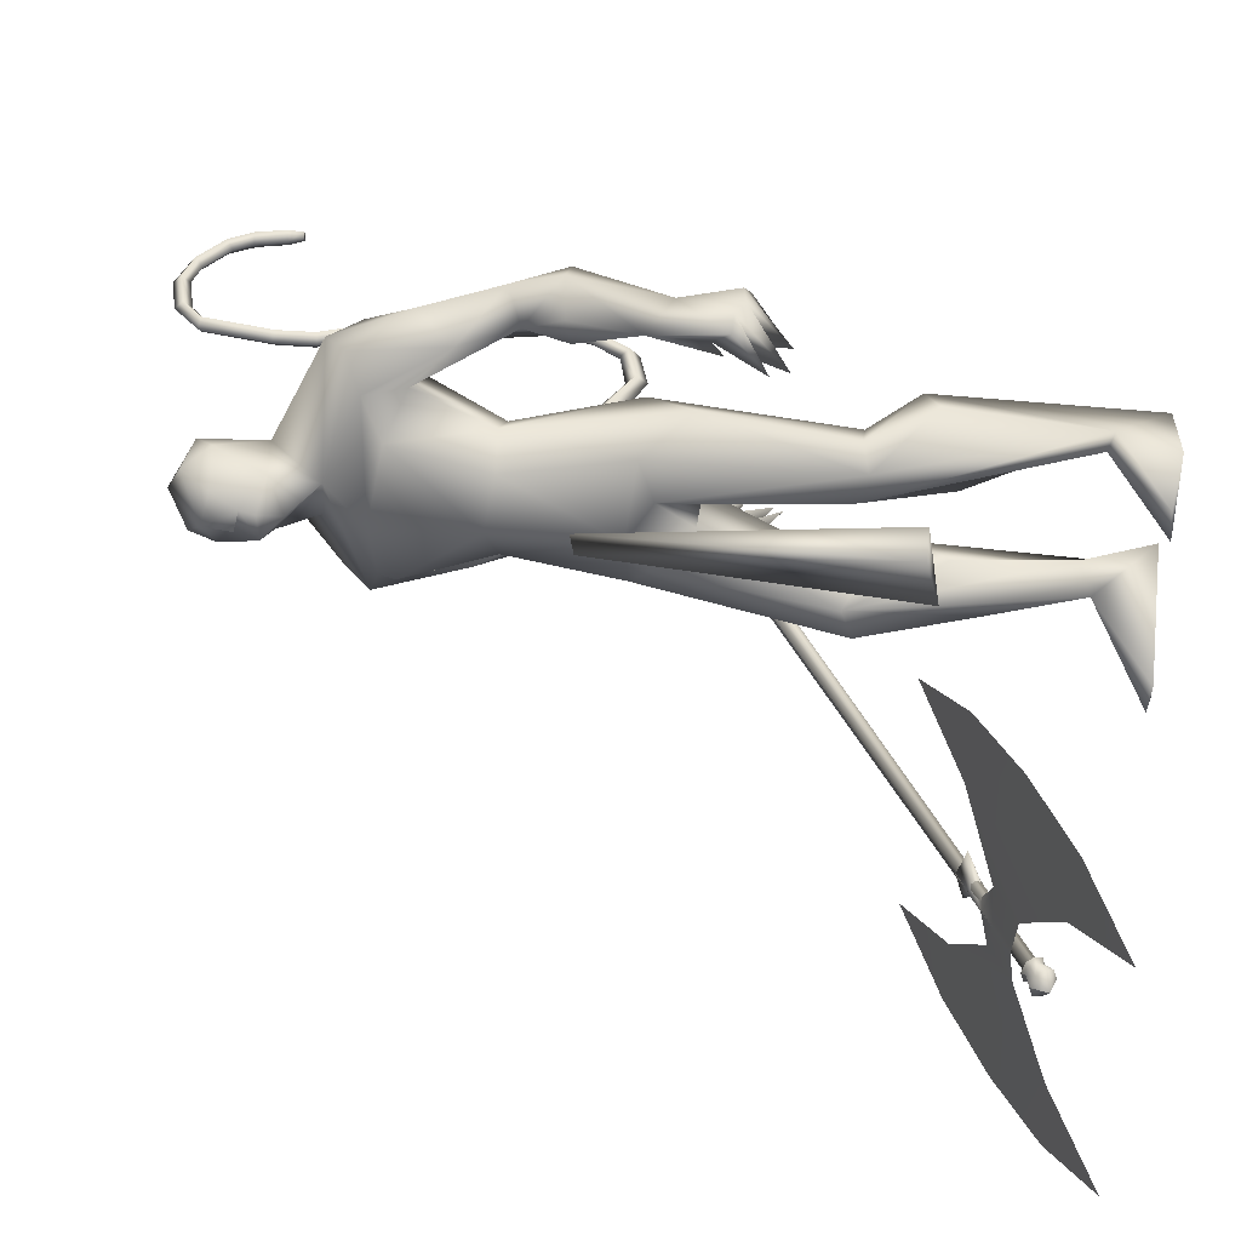
<metadata>
{"format":"obj","ext":"obj","renderer":"f3d","projection":"perspective","resolution":1024,"background":"white","views":[{"elev":39.9,"azim":97.0,"up":"+Y"}]}
</metadata>
<code>
o body.001_mesh15-geometry.001
v -0.3256 -0.1861 0.2092
v -0.1469 -0.08637 0.6182
v -0.2733 -0.1519 0.2496
v -0.3055 -0.1539 0.7241
v -0.3259 -0.2891 0.7297
v -0.1667 -0.1634 0.8728
v -0.1856 -0.2717 0.8892
v -0.08049 -0.3228 0.9022
v -0.198 -0.3564 0.6854
v -0.1882 -0.2145 0.2124
v 0.007155 -0.1756 0.9114
v -0.07791 -0.1151 0.8584
v -0.4627 -0.1612 1.52
v -0.3353 -0.03522 1.36
v -0.4425 0.01415 1.501
v -0.3829 0.01082 1.768
v -0.4354 0.1949 1.517
v -0.3071 0.168 1.896
v -0.3292 -0.1572 1.882
v -0.2282 -0.2181 1.904
v -0.2171 -0.3302 1.382
v 0.000283 -0.2793 0.8772
v -0.149 -0.2824 0.5076
v -0.2529 -0.2502 0.1804
v -0.3324 -0.2603 0.02669
v 0.01233 -0.4142 0.02555
v 0.1656 -0.2261 0.03902
v 0.1573 -0.3311 0.04731
v -0.1192 -0.2313 1.527
v -0.05232 -0.1342 1.457
v -0.1402 -0.03343 1.337
v -0.01745 -0.01001 1.529
v -0.1026 -0.1539 1.898
v -0.01124 -0.009835 1.927
v -0.3893 0.01099 2.046
v -0.1985 0.2207 1.908
v -0.2032 0.3345 2.158
v -0.4195 0.2928 2.256
v -0.4276 0.3615 1.981
v -0.4634 0.439 2.13
v -0.4137 0.4103 2.318
v -0.2801 0.4342 2.403
v -0.2416 0.08718 2.575
v -0.2641 -0.06479 2.584
v -0.4748 -0.2728 2.3
v -0.2593 -0.3289 2.154
v -0.08321 -0.2625 2.2
v -0.08604 0.1441 1.898
v -0.09388 0.2238 1.499
v -0.04523 0.1163 1.445
v -0.1714 0.02608 1.329
v -0.3233 0.1019 1.303
v -0.04947 0.2487 2.206
v 0.001855 -0.01062 2.255
v -0.1916 -0.3372 2.278
v -0.1132 0.04456 2.403
v -0.2503 -0.448 2.317
v -0.1767 -0.1134 2.421
v -0.3208 -0.4229 2.403
v -0.4605 -0.3828 2.35
v -0.07705 -0.1056 2.545
v -0.01254 -0.005743 2.495
v -0.07202 0.09448 2.549
v -0.1456 0.1284 2.721
v -0.2179 0.09293 2.788
v -0.2786 -0.0494 2.778
v -0.1499 0.3349 2.284
v -0.2492 0.4518 2.031
v -0.3339 0.4714 1.856
v -0.4425 0.3902 1.706
v -0.5221 0.4209 2.008
v -0.5391 0.4716 1.705
v -0.5387 0.5531 1.74
v -0.3827 0.6249 1.738
v -0.4168 0.5608 1.904
v -0.3429 0.5083 2.159
v -0.1949 0.4518 2.328
v -0.2879 0.4621 1.71
v -0.274 0.5488 1.723
v -0.3743 0.4764 1.479
v -0.3481 0.5986 1.427
v -0.2434 0.5384 1.501
v -0.3627 0.5395 1.265
v -0.3998 0.5979 1.221
v -0.348 0.6472 1.239
v -0.2936 0.4512 1.281
v -0.2721 0.5134 1.32
v -0.1525 0.6249 1.254
v -0.1579 0.4898 1.148
v -0.218 0.6493 1.253
v -0.2676 0.5121 1.091
v -0.2672 0.6545 1.225
v -0.2034 0.4744 1.093
v -0.3458 0.5117 1.136
v 0.04482 0.03824 2.561
v 0.03351 -0.0624 2.561
v -0.000571 -0.1061 2.698
v -0.1603 -0.131 2.722
v 0.006009 -0.03782 2.645
v 0.02818 0.03667 2.615
v 0.0106 0.0848 2.699
v -0.05146 0.1062 2.795
v 0.04782 -0.01522 2.725
v -0.05432 -0.1146 2.795
v 0.06403 -0.01367 2.626
v -0.5487 -0.3266 2.028
v -0.5608 -0.4021 2.19
v -0.6447 -0.3782 2.086
v -0.3805 -0.4374 2.033
v -0.4596 -0.4899 2.158
v -0.5575 -0.5099 1.911
v -0.6412 -0.5897 1.786
v -0.7679 -0.5011 1.856
v -0.7769 -0.4188 1.823
v -0.6801 -0.3494 1.776
v -0.5174 -0.4133 1.853
v -0.5457 -0.5261 1.719
v -0.7612 -0.5641 1.495
v -0.6376 -0.5014 1.473
v -0.8547 -0.6152 1.331
v -0.9049 -0.5623 1.345
v -0.8879 -0.4844 1.239
v -0.8003 -0.5037 1.371
v -0.7549 -0.4394 1.554
v -0.6687 -0.4294 1.29
v -0.7057 -0.5022 1.366
v -0.6782 -0.6067 1.247
v -0.7393 -0.6272 1.282
v -0.7916 -0.6278 1.281
v -0.8485 -0.4873 1.159
v -0.7282 -0.4718 1.149
v -0.7899 -0.4541 1.128
v -0.2407 0.1654 0.8637
v -0.2436 0.2748 0.8831
v -0.1913 0.3371 1.347
v -0.05596 0.2593 0.8593
v -0.05789 0.1569 0.8913
v -0.1548 0.1071 0.8415
v -0.3867 0.1705 0.7214
v -0.2424 0.08662 0.609
v -0.4013 0.1694 0.2512
v -0.4252 0.1415 0.02897
v -0.4694 0.2446 0.03158
v 0.05474 0.1932 0.03871
v -0.0769 0.3971 0.02533
v 0.05801 0.2985 0.04702
v -0.3399 0.2619 0.1896
v -0.3912 0.307 0.7285
v -0.2595 0.3602 0.6779
v -0.1343 0.3137 0.8834
v -0.2961 0.2204 0.2105
v -0.3422 -0.1225 0.02843
v -0.007892 0.01444 1.682
v -0.001257 -0.05468 1.668
v 0.07383 0.07656 0.6849
v 0.04234 -0.1016 0.6413
v -0.02048 0.1251 0.6849
v -0.1028 -0.002538 2.854
f 1 2 3
f 4 2 1
f 4 5 6
f 6 5 7
f 5 8 7
f 5 9 8
f 4 1 5
f 3 11 10
f 2 11 3
f 12 11 2
f 13 6 7
f 13 14 6
f 13 7 21
f 7 8 21
f 9 22 8
f 9 23 22
f 24 23 9
f 24 10 23
f 25 26 24
f 27 26 25
f 27 28 26
f 27 10 28
f 24 28 10
f 28 24 26
f 23 10 11
f 22 23 11
f 21 8 22
f 21 22 29
f 30 29 22
f 32 30 31
f 29 30 32
f 35 16 19
f 35 18 16
f 18 37 36
f 38 37 18
f 38 39 37
f 38 40 39
f 41 40 38
f 41 44 43
f 44 41 38
f 38 18 35
f 45 35 19
f 19 20 46
f 46 20 47
f 47 20 33
f 47 33 34
f 34 32 48
f 34 33 32
f 49 32 50
f 32 31 50
f 50 31 51
f 14 51 31
f 14 52 51
f 52 14 15
f 31 30 11
f 30 22 11
f 31 11 12
f 6 31 12
f 14 31 6
f 15 14 13
f 53 48 36
f 53 34 48
f 54 34 53
f 54 47 34
f 46 47 55
f 54 55 47
f 56 55 54
f 56 57 55
f 58 57 56
f 58 59 57
f 44 59 58
f 44 60 59
f 60 38 45
f 44 38 60
f 44 58 61
f 61 58 56
f 61 56 62
f 63 62 56
f 43 64 63
f 65 64 43
f 66 65 43
f 66 43 44
f 43 63 56
f 56 67 77
f 56 54 67
f 67 54 53
f 37 67 53
f 67 37 68
f 39 69 37
f 39 70 69
f 71 70 39
f 72 70 71
f 71 73 72
f 73 40 75
f 40 73 71
f 71 39 40
f 40 76 75
f 40 41 76
f 41 42 76
f 76 42 77
f 77 42 56
f 43 56 42
f 42 41 43
f 67 68 77
f 76 77 68
f 75 76 68
f 68 37 69
f 70 78 69
f 74 69 79
f 75 69 74
f 75 68 69
f 73 75 74
f 69 78 79
f 72 80 70
f 72 81 80
f 73 81 72
f 73 74 81
f 79 78 82
f 70 82 78
f 70 80 82
f 80 84 83
f 80 81 84
f 81 85 84
f 74 82 81
f 74 79 82
f 82 86 87
f 82 87 88
f 88 87 89
f 87 90 89
f 83 87 80
f 85 87 83
f 87 85 91
f 85 92 91
f 85 81 92
f 81 90 92
f 81 88 90
f 81 82 88
f 90 88 89
f 90 93 92
f 87 93 90
f 87 92 93
f 87 91 92
f 83 94 85
f 83 84 94
f 85 94 84
f 80 87 86
f 80 86 82
f 37 53 36
f 66 44 98
f 44 61 98
f 95 62 63
f 95 96 62
f 61 96 97
f 96 61 62
f 61 97 98
f 97 96 99
f 99 96 100
f 100 96 95
f 100 95 63
f 63 101 100
f 63 64 101
f 64 102 101
f 102 103 101
f 104 97 103
f 98 97 104
f 103 97 99
f 99 105 103
f 100 105 99
f 100 103 105
f 101 103 100
f 38 35 45
f 45 19 46
f 45 46 106
f 60 45 107
f 45 106 107
f 108 107 106
f 110 111 109
f 113 112 111
f 108 114 113
f 114 108 115
f 108 106 115
f 107 108 113
f 113 110 107
f 113 111 110
f 110 109 57
f 55 57 109
f 110 57 59
f 107 110 60
f 60 110 59
f 55 109 46
f 106 46 116
f 109 116 46
f 109 111 116
f 111 117 116
f 112 117 111
f 106 116 115
f 113 118 112
f 113 114 118
f 115 116 119
f 117 119 116
f 112 119 117
f 112 118 119
f 121 120 118
f 123 122 121
f 123 120 122
f 114 115 124
f 114 124 118
f 124 121 118
f 124 123 121
f 115 119 124
f 124 119 125
f 119 127 126
f 118 127 119
f 118 128 127
f 118 129 128
f 120 129 118
f 120 130 129
f 123 130 120
f 123 129 130
f 123 126 129
f 124 126 123
f 125 126 124
f 126 125 119
f 126 131 128
f 127 131 126
f 131 127 128
f 126 128 132
f 128 129 132
f 126 132 129
f 122 120 121
f 52 133 51
f 17 133 52
f 17 134 133
f 17 135 134
f 50 136 49
f 50 137 136
f 51 137 50
f 51 138 137
f 133 138 51
f 139 138 133
f 139 140 138
f 141 140 139
f 143 142 141
f 143 144 142
f 145 144 143
f 145 146 144
f 145 147 146
f 143 147 145
f 148 143 141
f 143 148 147
f 148 149 147
f 139 148 141
f 148 150 149
f 148 134 150
f 148 133 134
f 148 139 133
f 134 135 150
f 135 136 150
f 135 49 136
f 149 150 136
f 149 136 147
f 136 137 147
f 147 137 151
f 141 151 137
f 141 142 151
f 142 144 151
f 146 151 144
f 147 151 146
f 140 141 137
f 138 140 137
f 15 17 52
f 152 10 27
f 3 10 152
f 1 3 152
f 1 152 25
f 152 27 25
f 25 24 1
f 1 24 5
f 5 24 9
f 4 6 12
f 4 12 2
f 154 155 153
f 154 156 155
f 154 153 157
f 154 157 156
f 156 157 155
f 98 104 66
f 65 66 158
f 66 104 158
f 103 102 158
f 155 157 153
f 102 64 65
f 102 65 158
f 104 103 158
f 16 15 13
f 16 17 15
f 18 17 16
f 17 18 36
f 19 16 13
f 13 20 19
f 13 21 20
f 33 29 32
f 20 29 33
f 20 21 29
f 48 32 49
f 17 36 135
f 36 49 135
f 36 48 49
o body_mesh15-geometry
v -0.369 0.01426 1.698
v -0.55 0.02722 1.612
v -0.3729 0.0631 1.749
v -0.5702 0.06705 1.646
v -0.384 0.01477 1.798
v -0.5943 0.02763 1.678
v -0.3782 -0.03407 1.749
v -0.5741 -0.01219 1.644
v -0.7238 0.03598 1.543
v -0.7161 0.06965 1.576
v -0.7121 0.03633 1.61
v -0.7197 0.00266 1.577
v -0.9402 0.05066 1.712
v -0.9144 0.07828 1.721
v -0.8896 0.05095 1.734
v -0.9154 0.02333 1.724
v -0.9701 0.06315 1.946
v -0.9426 0.09077 1.945
v -0.9148 0.06344 1.946
v -0.9423 0.03581 1.948
v -0.9325 0.07732 2.211
v -0.9074 0.1049 2.2
v -0.8809 0.07761 2.192
v -0.906 0.04999 2.203
v -0.8232 0.09115 2.435
v -0.7981 0.1188 2.424
v -0.7716 0.09144 2.416
v -0.7967 0.06382 2.427
v -0.7536 0.1057 2.659
v -0.7264 0.1334 2.663
v -0.6995 0.106 2.67
v -0.7267 0.07841 2.666
v -0.777 0.1186 2.89
v -0.7498 0.1462 2.894
v -0.7229 0.1189 2.9
v -0.7501 0.09125 2.897
v -0.9453 0.133 2.973
v -0.9389 0.1606 2.999
v -0.9354 0.1333 3.027
v -0.9418 0.1056 3
v -1.118 0.1466 2.879
v -1.135 0.1743 2.9
v -1.155 0.1469 2.92
v -1.138 0.1193 2.898
v -1.165 0.1581 2.717
v -1.193 0.1857 2.72
v -1.22 0.1584 2.721
v -1.193 0.1307 2.717
v -1.185 0.1608 2.67
v -1.201 0.1772 2.672
v -1.217 0.161 2.672
v -1.201 0.1447 2.67
v -0.7656 0.09845 2.554
v -0.7391 0.07111 2.546
v -0.7139 0.09874 2.535
v -0.7404 0.1261 2.543
v -0.8203 0.1258 2.937
v -0.8168 0.09845 2.965
v -0.8104 0.1261 2.992
v -0.8139 0.1534 2.964
v -0.7653 0.1122 2.774
v -0.7384 0.08483 2.781
v -0.7112 0.1125 2.785
v -0.7381 0.1398 2.778
v -0.9592 0.07023 2.073
v -0.9315 0.0429 2.075
v -0.904 0.07052 2.074
v -0.9317 0.09785 2.072
v -0.9754 0.0569 1.819
v -0.9506 0.02957 1.831
v -0.9247 0.05719 1.841
v -0.9496 0.08452 1.828
v -0.8779 0.08423 2.323
v -0.8514 0.0569 2.315
v -0.8262 0.08452 2.304
v -0.8527 0.1119 2.312
v -1.019 0.1398 2.953
v -1.039 0.1125 2.973
v -1.057 0.1401 2.994
v -1.037 0.1674 2.975
v -1.149 0.1524 2.819
v -1.176 0.125 2.819
v -1.204 0.1527 2.823
v -1.176 0.18 2.822
v -0.8507 0.04332 1.582
v -0.847 0.01299 1.612
v -0.84 0.04364 1.642
v -0.8437 0.07397 1.611
v -0.4529 0.02074 1.691
v -0.4819 0.06508 1.723
v -0.5149 0.0212 1.753
v -0.4856 -0.02313 1.72
f 247 160 248
f 248 162 249
f 160 166 167
f 250 166 160
f 249 164 166
f 159 161 163
f 243 244 174
f 166 164 170
f 164 162 168
f 162 160 167
f 227 228 178
f 244 245 173
f 245 246 173
f 246 243 172
f 223 224 182
f 228 229 177
f 229 230 177
f 230 227 176
f 231 232 186
f 224 225 181
f 225 226 181
f 226 223 180
f 211 212 190
f 232 233 185
f 233 234 185
f 234 231 184
f 219 220 194
f 212 213 189
f 213 214 189
f 214 211 188
f 215 216 198
f 220 221 193
f 221 222 193
f 222 219 192
f 235 236 202
f 216 217 197
f 217 218 197
f 218 215 196
f 239 240 206
f 236 237 201
f 237 238 201
f 238 235 200
f 203 206 210
f 240 241 205
f 241 242 205
f 242 239 204
f 208 207 209
f 206 205 209
f 205 204 209
f 204 203 208
f 183 186 212
f 186 185 213
f 185 184 213
f 184 183 214
f 191 194 215
f 194 193 217
f 193 192 217
f 192 191 218
f 187 190 220
f 190 189 221
f 189 188 221
f 188 187 222
f 175 178 224
f 178 177 225
f 177 176 225
f 176 175 226
f 171 174 228
f 174 173 229
f 173 172 229
f 172 171 230
f 179 182 232
f 182 181 233
f 181 180 233
f 180 179 234
f 195 198 235
f 198 197 237
f 197 196 237
f 196 195 238
f 199 202 239
f 202 201 241
f 201 200 241
f 200 199 242
f 167 170 244
f 170 169 245
f 169 168 245
f 168 167 246
f 159 247 248
f 161 248 249
f 165 250 159
f 163 249 165
f 160 162 248
f 162 164 249
f 166 170 167
f 247 250 160
f 250 249 166
f 165 159 163
f 171 243 174
f 164 169 170
f 169 164 168
f 168 162 167
f 175 227 178
f 174 244 173
f 246 172 173
f 243 171 172
f 179 223 182
f 178 228 177
f 230 176 177
f 227 175 176
f 183 231 186
f 182 224 181
f 226 180 181
f 223 179 180
f 187 211 190
f 186 232 185
f 234 184 185
f 231 183 184
f 191 219 194
f 190 212 189
f 214 188 189
f 211 187 188
f 195 215 198
f 194 220 193
f 222 192 193
f 219 191 192
f 199 235 202
f 198 216 197
f 218 196 197
f 215 195 196
f 203 239 206
f 202 236 201
f 238 200 201
f 235 199 200
f 207 203 210
f 206 240 205
f 242 204 205
f 239 203 204
f 207 210 209
f 210 206 209
f 204 208 209
f 203 207 208
f 211 183 212
f 212 186 213
f 184 214 213
f 183 211 214
f 194 216 215
f 216 194 217
f 192 218 217
f 191 215 218
f 219 187 220
f 220 190 221
f 188 222 221
f 187 219 222
f 223 175 224
f 224 178 225
f 176 226 225
f 175 223 226
f 227 171 228
f 228 174 229
f 172 230 229
f 171 227 230
f 231 179 232
f 232 182 233
f 180 234 233
f 179 231 234
f 198 236 235
f 236 198 237
f 196 238 237
f 195 235 238
f 202 240 239
f 240 202 241
f 200 242 241
f 199 239 242
f 243 167 244
f 244 170 245
f 168 246 245
f 167 243 246
f 161 159 248
f 163 161 249
f 250 247 159
f 249 250 165
o Cylinder_Cylinder.001
v -0.9168 -0.469 1.423
v 1.001 -0.476 0.3341
v -0.9258 -0.4766 1.407
v 0.9948 -0.4815 0.3225
v -0.9258 -0.5132 1.407
v 0.9948 -0.5082 0.3225
v -0.9168 -0.5208 1.423
v 1.001 -0.5138 0.3341
v -0.9078 -0.5132 1.439
v 1.008 -0.5082 0.3458
v -0.9078 -0.4766 1.439
v 1.008 -0.4815 0.3458
v -0.9443 -0.4489 1.439
v -0.9603 -0.4624 1.411
v -0.9603 -0.5274 1.411
v -0.9443 -0.5409 1.439
v -0.9282 -0.5274 1.467
v -0.9282 -0.4624 1.467
v -0.9923 -0.4805 1.466
v -0.9974 -0.4847 1.457
v -0.9974 -0.5051 1.457
v -0.9923 -0.5093 1.466
v -0.9873 -0.5051 1.475
v -0.9873 -0.4847 1.475
v 1.008 -0.4588 0.3304
v 0.9953 -0.4694 0.3083
v 0.9953 -0.5204 0.3083
v 1.008 -0.531 0.3304
v 1.02 -0.5204 0.3526
v 1.02 -0.4694 0.3526
v 1.02 -0.4685 0.3236
v 1.011 -0.4762 0.3074
v 1.011 -0.5136 0.3074
v 1.02 -0.5213 0.3236
v 1.029 -0.5136 0.3398
v 1.029 -0.4762 0.3398
v 1.069 -0.466 0.3287
v 1.069 -0.5237 0.3287
v 1.055 -0.5357 0.3036
v 1.041 -0.5237 0.2785
v 1.041 -0.466 0.2785
v 1.055 -0.4541 0.3036
v 0.3826 -0.07662 0.6848
v 1.386 -0.07662 0.1153
v 0.6509 -0.5068 0.5029
v 0.6826 -0.5068 0.544
v 0.9545 -0.5068 0.3897
v 0.8842 0.06596 0.4
v 0.8969 -0.5068 0.4224
v 1.135 0.03739 0.2577
v 0.9257 -0.5068 0.4061
v 0.868 -0.5068 0.4388
v 0.6334 0.03739 0.5424
v 0.8291 -0.3956 0.4461
v 0.9519 -0.3956 0.3764
v 0.6475 -0.2011 0.5418
v 1.127 -0.2011 0.2695
v 0.8144 -0.5068 0.4692
v 0.784 -0.4787 0.471
v 0.6787 -0.414 0.5168
v 0.7094 -0.5068 0.4697
v 0.7387 -0.5068 0.5122
v 0.7367 -0.4906 0.4689
v 0.7441 -0.4877 0.4945
v -0.9168 -0.5394 1.423
v 1.001 -0.5324 0.3341
v -0.9258 -0.5318 1.407
v 0.9948 -0.5269 0.3225
v -0.9296 -0.5042 1.401
v 0.9921 -0.5042 0.3177
v -0.9258 -0.4952 1.407
v 0.9948 -0.5002 0.3225
v -0.9168 -0.4876 1.423
v 1.001 -0.4946 0.3341
v -0.9078 -0.4952 1.439
v 1.008 -0.5002 0.3458
v -0.904 -0.5042 1.446
v 1.011 -0.5042 0.3506
v -0.9078 -0.5318 1.439
v 1.008 -0.5269 0.3458
v -0.9443 -0.5595 1.439
v -0.9603 -0.5461 1.411
v -0.967 -0.5042 1.399
v -0.9603 -0.481 1.411
v -0.9443 -0.4675 1.439
v -0.9282 -0.481 1.467
v -0.9216 -0.5042 1.479
v -0.9282 -0.5461 1.467
v -0.9923 -0.5279 1.466
v -0.9974 -0.5237 1.457
v -0.9995 -0.5042 1.454
v -0.9974 -0.5033 1.457
v -0.9923 -0.4991 1.466
v -0.9873 -0.5033 1.475
v -0.9852 -0.5042 1.479
v -0.9873 -0.5237 1.475
v 1.008 -0.5496 0.3304
v 0.9953 -0.5391 0.3083
v 0.9901 -0.5042 0.2991
v 0.9953 -0.488 0.3083
v 1.008 -0.4774 0.3304
v 1.02 -0.488 0.3526
v 1.026 -0.5042 0.3618
v 1.02 -0.5391 0.3526
v 1.02 -0.5399 0.3236
v 1.011 -0.5322 0.3074
v 1.007 -0.5042 0.3006
v 1.011 -0.4949 0.3074
v 1.02 -0.4871 0.3236
v 1.029 -0.4949 0.3398
v 1.033 -0.5042 0.3466
v 1.029 -0.5322 0.3398
v 1.088 -0.5042 0.2853
v 1.069 -0.5424 0.3287
v 1.075 -0.5042 0.3391
v 1.069 -0.4847 0.3287
v 1.055 -0.4727 0.3036
v 1.041 -0.4847 0.2785
v 1.035 -0.5042 0.2681
v 1.041 -0.5424 0.2785
v 1.055 -0.5544 0.3036
v 0.3826 -0.9318 0.6848
v 1.386 -0.9318 0.1153
v 0.6509 -0.5016 0.5029
v 0.6826 -0.5016 0.544
v 0.9545 -0.5016 0.3897
v 0.8842 -1.074 0.4
v 0.8969 -0.5016 0.4224
v 1.135 -1.046 0.2577
v 0.9257 -0.5016 0.4061
v 0.868 -0.5016 0.4388
v 0.6334 -1.046 0.5424
v 0.8291 -0.6128 0.4461
v 0.9519 -0.6128 0.3764
v 0.6475 -0.8073 0.5418
v 1.127 -0.8073 0.2695
v 0.8144 -0.5016 0.4692
v 0.784 -0.5297 0.471
v 0.6787 -0.5944 0.5168
v 0.7094 -0.5016 0.4697
v 0.7387 -0.5016 0.5122
v 0.7367 -0.5179 0.4689
v 0.7441 -0.5207 0.4945
f 251 252 253
f 253 254 320
f 319 320 256
f 255 256 257
f 257 258 259
f 259 260 327
f 252 262 280
f 261 262 251
f 327 328 261
f 261 251 263
f 268 263 269
f 327 261 268
f 259 327 337
f 257 259 266
f 255 257 266
f 319 255 333
f 253 319 264
f 251 253 263
f 273 271 272
f 337 268 345
f 267 337 273
f 266 267 272
f 265 266 271
f 333 265 271
f 264 333 341
f 263 264 270
f 275 280 286
f 262 328 280
f 328 260 353
f 260 258 279
f 258 256 277
f 256 320 349
f 320 254 276
f 254 252 276
f 280 353 361
f 353 279 285
f 279 278 285
f 278 277 284
f 277 349 283
f 349 276 357
f 276 275 282
f 291 292 363
f 369 291 363
f 290 369 363
f 289 290 363
f 288 289 363
f 365 288 363
f 287 365 363
f 292 287 363
f 282 281 291
f 357 282 291
f 283 357 369
f 284 283 290
f 285 284 288
f 361 285 365
f 286 361 287
f 281 286 287
f 295 311 312
f 296 312 310
f 312 308 314
f 310 312 314
f 295 310 311
f 310 295 296
f 313 310 314
f 310 313 311
f 306 303 293
f 315 317 316
f 317 319 320
f 319 321 322
f 321 323 322
f 323 325 324
f 325 327 326
f 316 347 354
f 329 315 330
f 327 329 328
f 329 338 331
f 338 346 339
f 327 337 338
f 325 336 337
f 323 335 325
f 321 334 335
f 319 333 321
f 317 332 319
f 315 331 317
f 339 346 340
f 337 345 338
f 336 344 337
f 335 343 336
f 334 342 335
f 333 341 342
f 332 340 341
f 331 339 340
f 347 355 362
f 330 354 328
f 328 353 326
f 326 352 324
f 324 351 350
f 322 350 349
f 320 349 348
f 318 348 316
f 354 362 361
f 353 361 360
f 352 360 351
f 351 359 358
f 350 358 349
f 349 357 348
f 348 356 347
f 370 363 371
f 369 363 370
f 368 363 369
f 367 363 368
f 366 363 367
f 365 363 366
f 364 363 365
f 371 363 364
f 356 370 355
f 357 369 370
f 358 368 369
f 359 367 368
f 360 366 359
f 361 365 360
f 362 364 361
f 355 371 364
f 374 375 391
f 375 389 391
f 391 393 387
f 389 393 391
f 374 390 389
f 389 375 374
f 392 393 389
f 389 390 392
f 382 385 372
f 252 254 253
f 319 253 320
f 255 319 256
f 256 258 257
f 258 260 259
f 260 328 327
f 275 252 280
f 262 252 251
f 328 262 261
f 268 261 263
f 274 268 269
f 337 327 268
f 267 259 337
f 259 267 266
f 265 255 266
f 255 265 333
f 319 333 264
f 253 264 263
f 269 270 274
f 270 341 274
f 274 273 345
f 341 271 274
f 271 273 274
f 268 274 345
f 337 345 273
f 267 273 272
f 266 272 271
f 341 333 271
f 270 264 341
f 269 263 270
f 281 275 286
f 328 353 280
f 260 279 353
f 258 278 279
f 278 258 277
f 277 256 349
f 349 320 276
f 252 275 276
f 286 280 361
f 361 353 285
f 278 284 285
f 277 283 284
f 349 357 283
f 276 282 357
f 275 281 282
f 281 292 291
f 369 357 291
f 290 283 369
f 289 284 290
f 284 289 288
f 285 288 365
f 361 365 287
f 292 281 287
f 296 295 312
f 308 309 314
f 307 294 300
f 307 300 298
f 306 298 303
f 307 298 306
f 305 307 306
f 308 304 309
f 302 304 308
f 297 305 301
f 305 306 304
f 301 305 304
f 299 301 304
f 302 299 304
f 317 318 316
f 318 317 320
f 320 319 322
f 323 324 322
f 325 326 324
f 327 328 326
f 330 316 354
f 315 316 330
f 329 330 328
f 315 329 331
f 331 338 339
f 329 327 338
f 327 325 337
f 335 336 325
f 323 321 335
f 333 334 321
f 332 333 319
f 331 332 317
f 340 346 341
f 346 345 341
f 345 344 341
f 344 343 342
f 341 344 342
f 345 346 338
f 344 345 337
f 343 344 336
f 342 343 335
f 334 333 342
f 333 332 341
f 332 331 340
f 354 347 362
f 354 353 328
f 353 352 326
f 352 351 324
f 322 324 350
f 320 322 349
f 318 320 348
f 348 347 316
f 353 354 361
f 352 353 360
f 360 359 351
f 350 351 358
f 358 357 349
f 357 356 348
f 356 355 347
f 370 371 355
f 356 357 370
f 357 358 369
f 358 359 368
f 366 367 359
f 365 366 360
f 364 365 361
f 362 355 364
f 390 374 391
f 393 388 387
f 373 386 379
f 379 386 377
f 377 385 382
f 377 386 385
f 386 384 385
f 383 387 388
f 383 381 387
f 384 376 380
f 385 384 383
f 384 380 383
f 380 378 383
f 378 381 383

</code>
